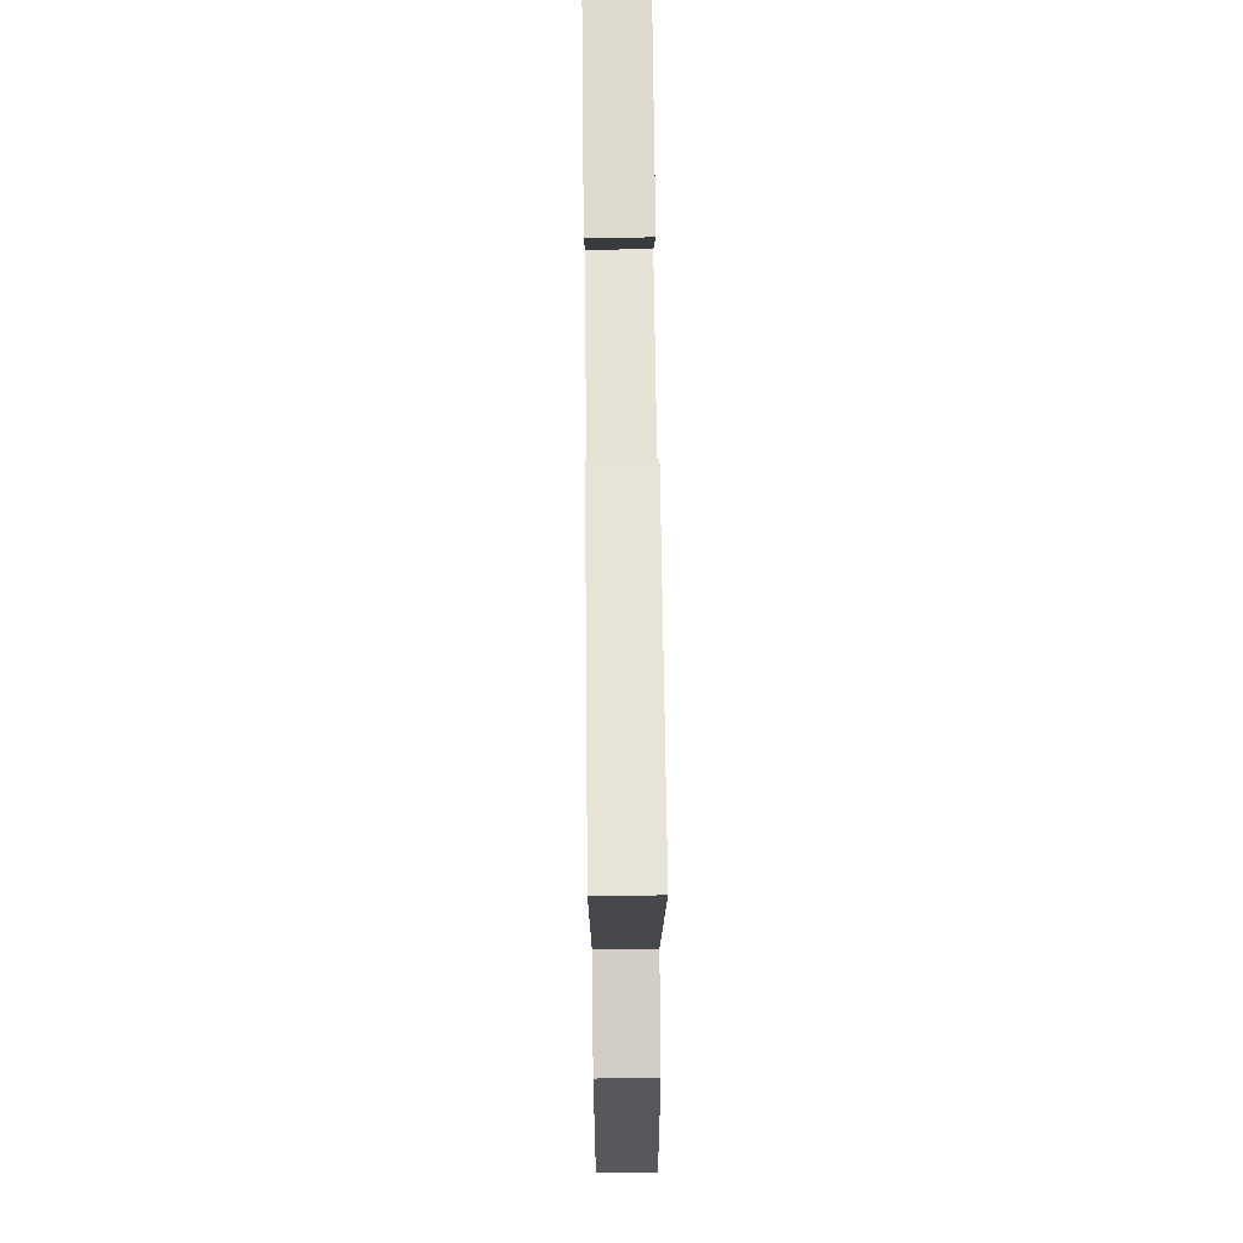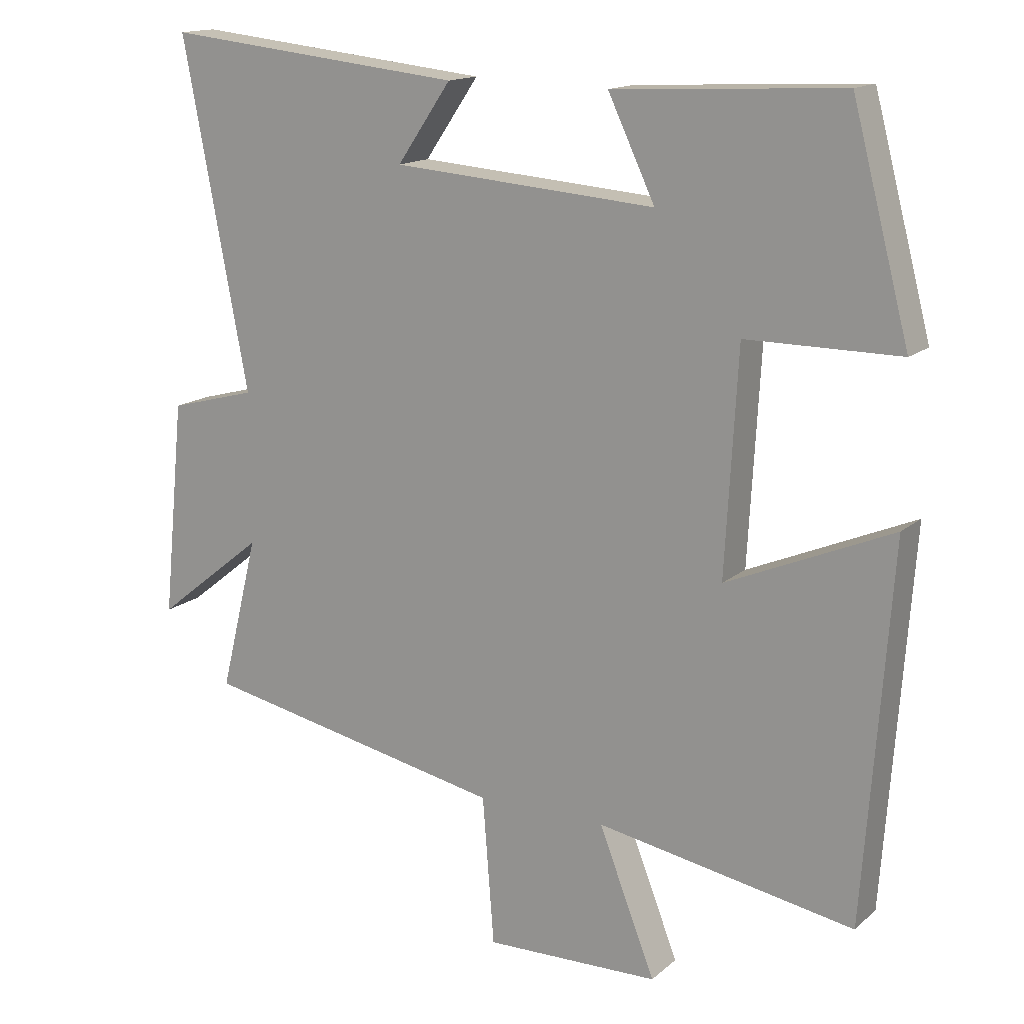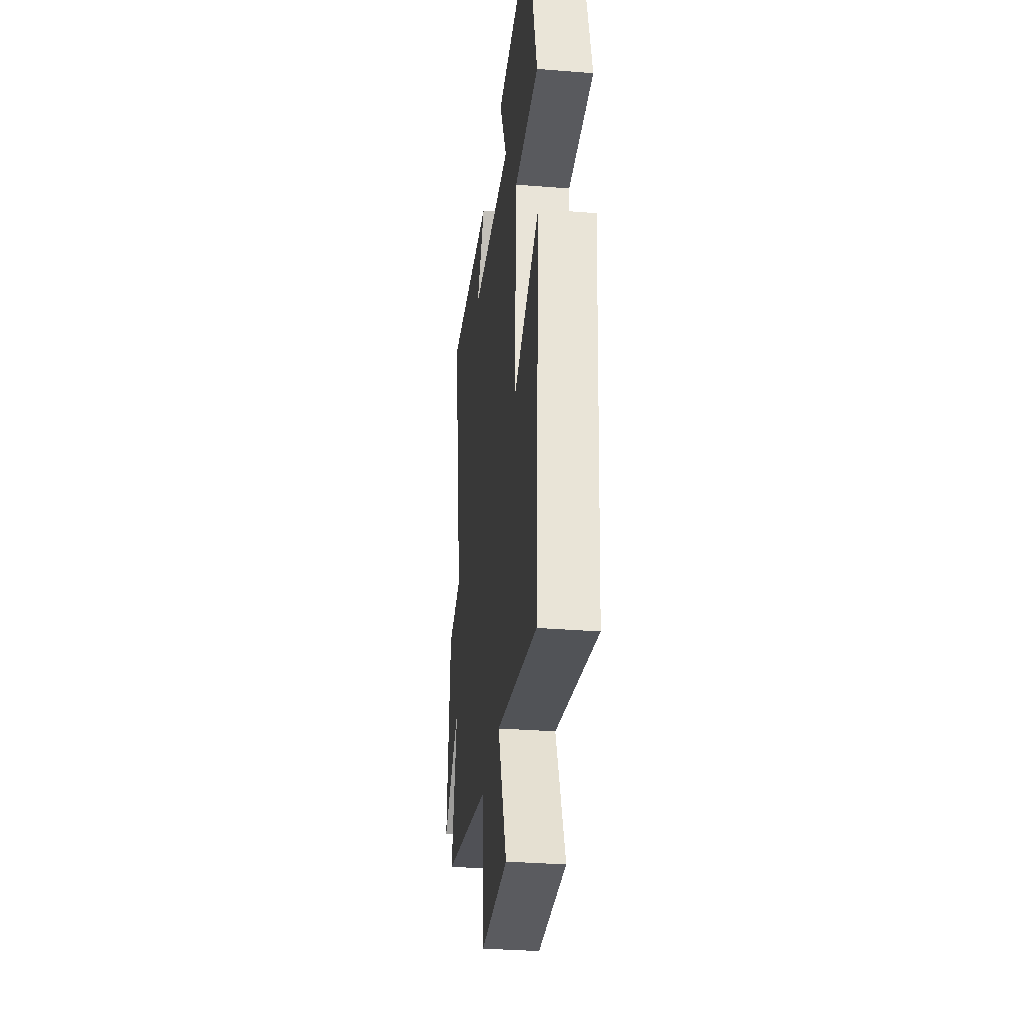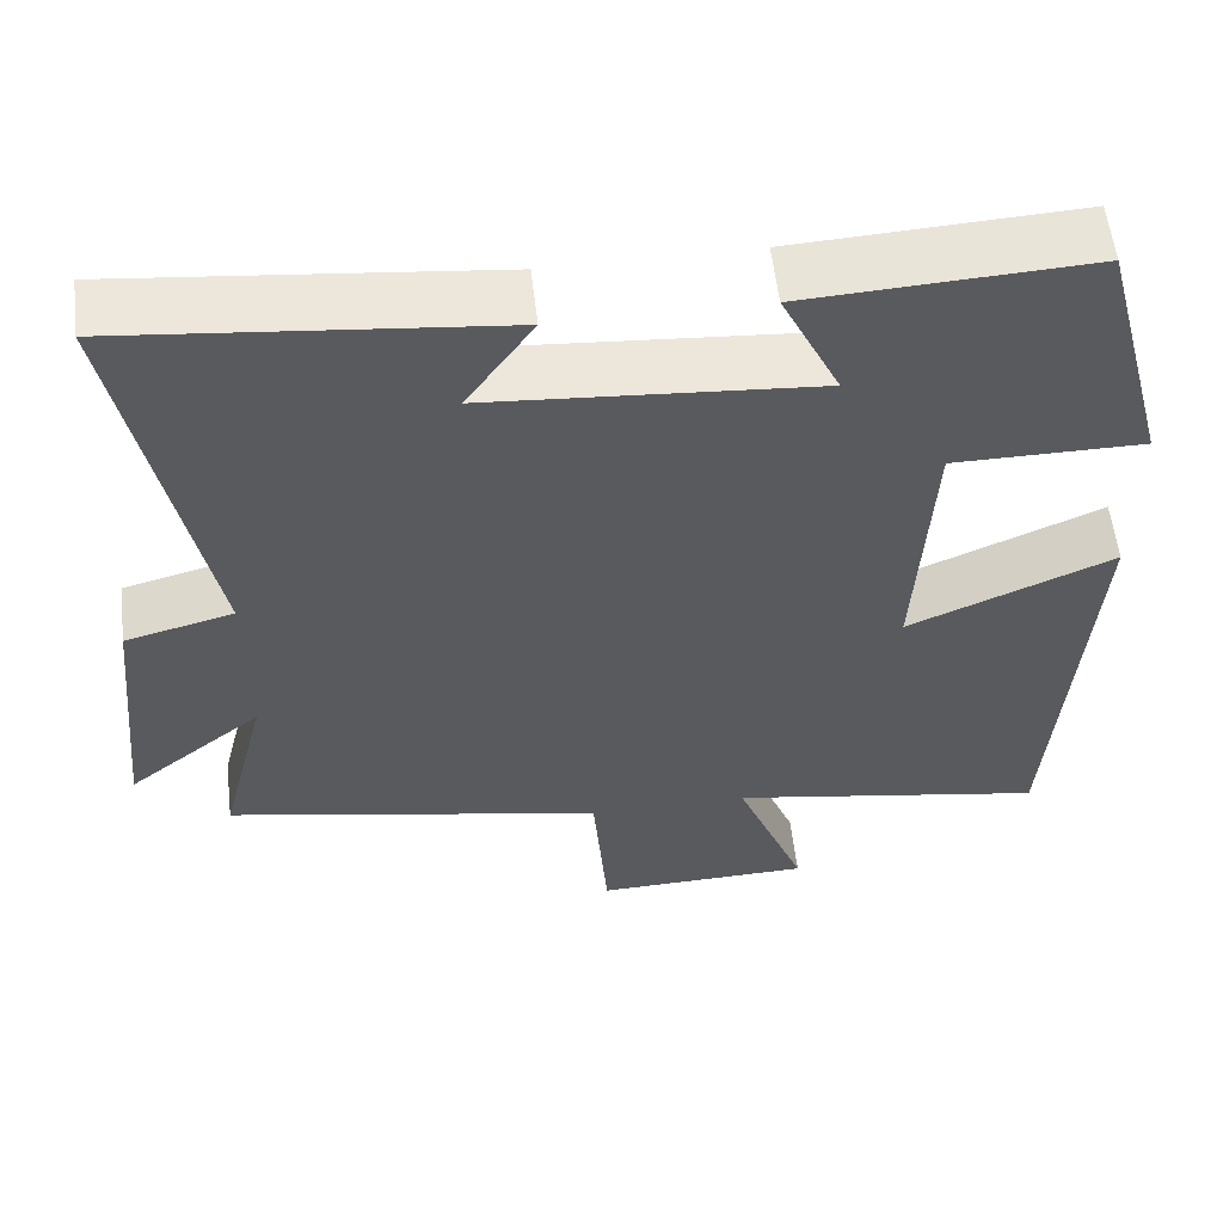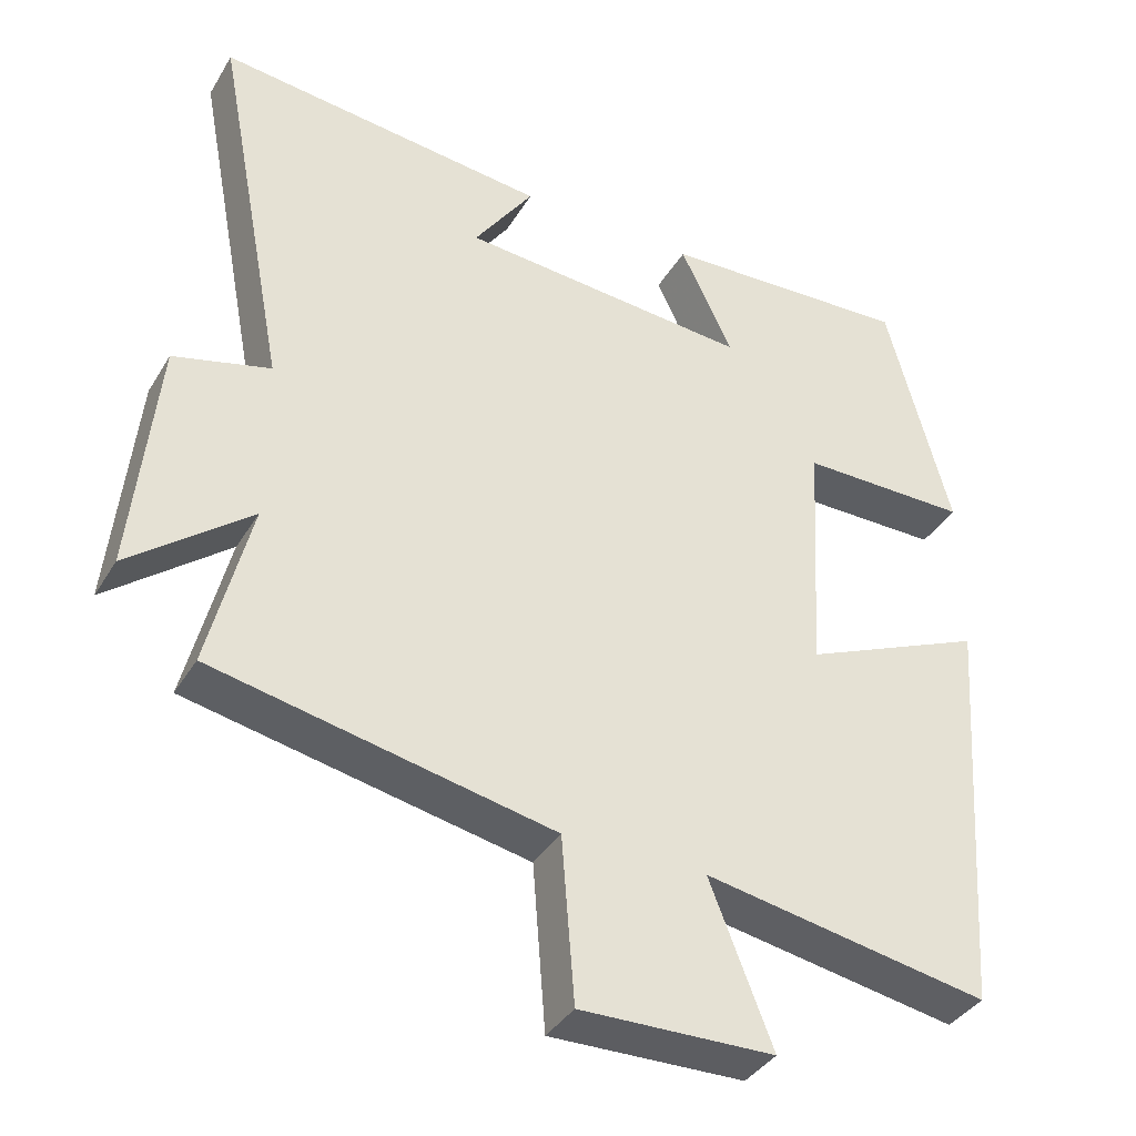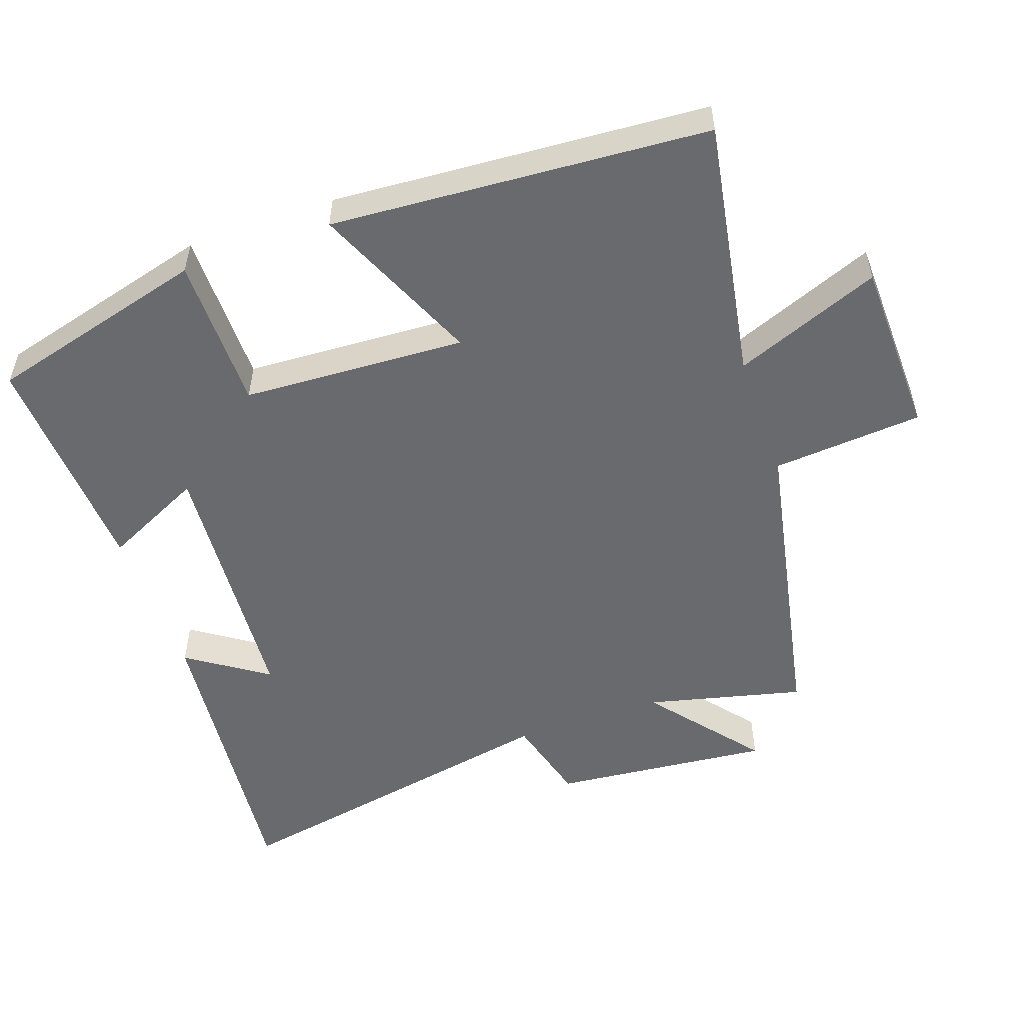
<metadata>
{"format":"obj","ext":"obj","renderer":"f3d","projection":"perspective","resolution":1024,"background":"white","views":[{"elev":67.7,"azim":-90.6,"up":"+Z"},{"elev":15.2,"azim":30.7,"up":"+Z"},{"elev":-31.7,"azim":83.5,"up":"+Z"},{"elev":57.4,"azim":-6.7,"up":"+Z"},{"elev":-37.8,"azim":-27.8,"up":"+Z"},{"elev":-53.0,"azim":109.5,"up":"+Y"}]}
</metadata>
<code>
v 0.461 0.07 -0.567
v 0.083 0.07 -0.5
v 0.166 0.07 -0.712
v -0.09 0.07 -0.718
v -0.107 0.07 -0.5
v -0.556 0.07 -0.409
v -0.5 0.07 -0.182
v -0.66 0.07 -0.31
v -0.628 0.07 0.008
v -0.5 0.07 0.042
v -0.596 0.07 0.547
v -0.156 0.07 0.5
v -0.235 0.07 0.385
v 0.151 0.07 0.355
v 0.082 0.07 0.5
v 0.416 0.07 0.517
v 0.5 0.07 0.198
v 0.276 0.07 0.198
v 0.258 0.07 -0.126
v 0.5 0.07 -0.022
v 0.461 0 -0.567
v 0.083 0 -0.5
v 0.166 0 -0.712
v -0.09 0 -0.718
v -0.107 0 -0.5
v -0.556 0 -0.409
v -0.5 0 -0.182
v -0.66 0 -0.31
v -0.628 0 0.008
v -0.5 0 0.042
v -0.596 0 0.547
v -0.156 0 0.5
v -0.235 0 0.385
v 0.151 0 0.355
v 0.082 0 0.5
v 0.416 0 0.517
v 0.5 0 0.198
v 0.276 0 0.198
v 0.258 0 -0.126
v 0.5 0 -0.022
f 19 20 1 2
f 18 19 2
f 15 16 17 18
f 14 15 18
f 13 14 18 2
f 10 11 12 13
f 10 13 2
f 7 8 9 10
f 7 10 2 3
f 5 6 7
f 5 7 3
f 3 4 5
f 22 21 40 39
f 22 39 38
f 38 37 36 35
f 38 35 34
f 22 38 34 33
f 33 32 31 30
f 22 33 30
f 30 29 28 27
f 23 22 30 27
f 27 26 25
f 23 27 25
f 25 24 23
f 1 21 22 2
f 2 22 23 3
f 3 23 24 4
f 4 24 25 5
f 5 25 26 6
f 6 26 27 7
f 7 27 28 8
f 8 28 29 9
f 9 29 30 10
f 10 30 31 11
f 11 31 32 12
f 12 32 33 13
f 13 33 34 14
f 14 34 35 15
f 15 35 36 16
f 16 36 37 17
f 17 37 38 18
f 18 38 39 19
f 19 39 40 20
f 20 40 21 1

</code>
